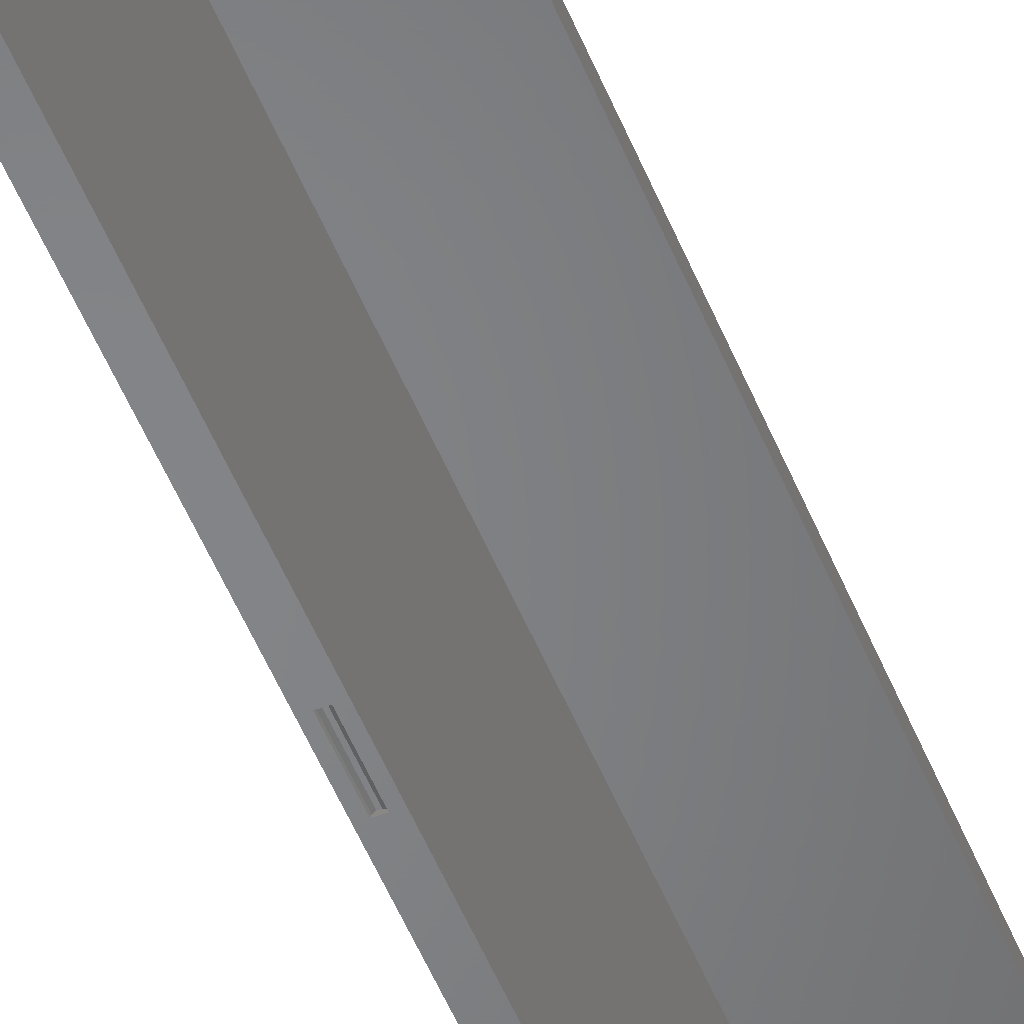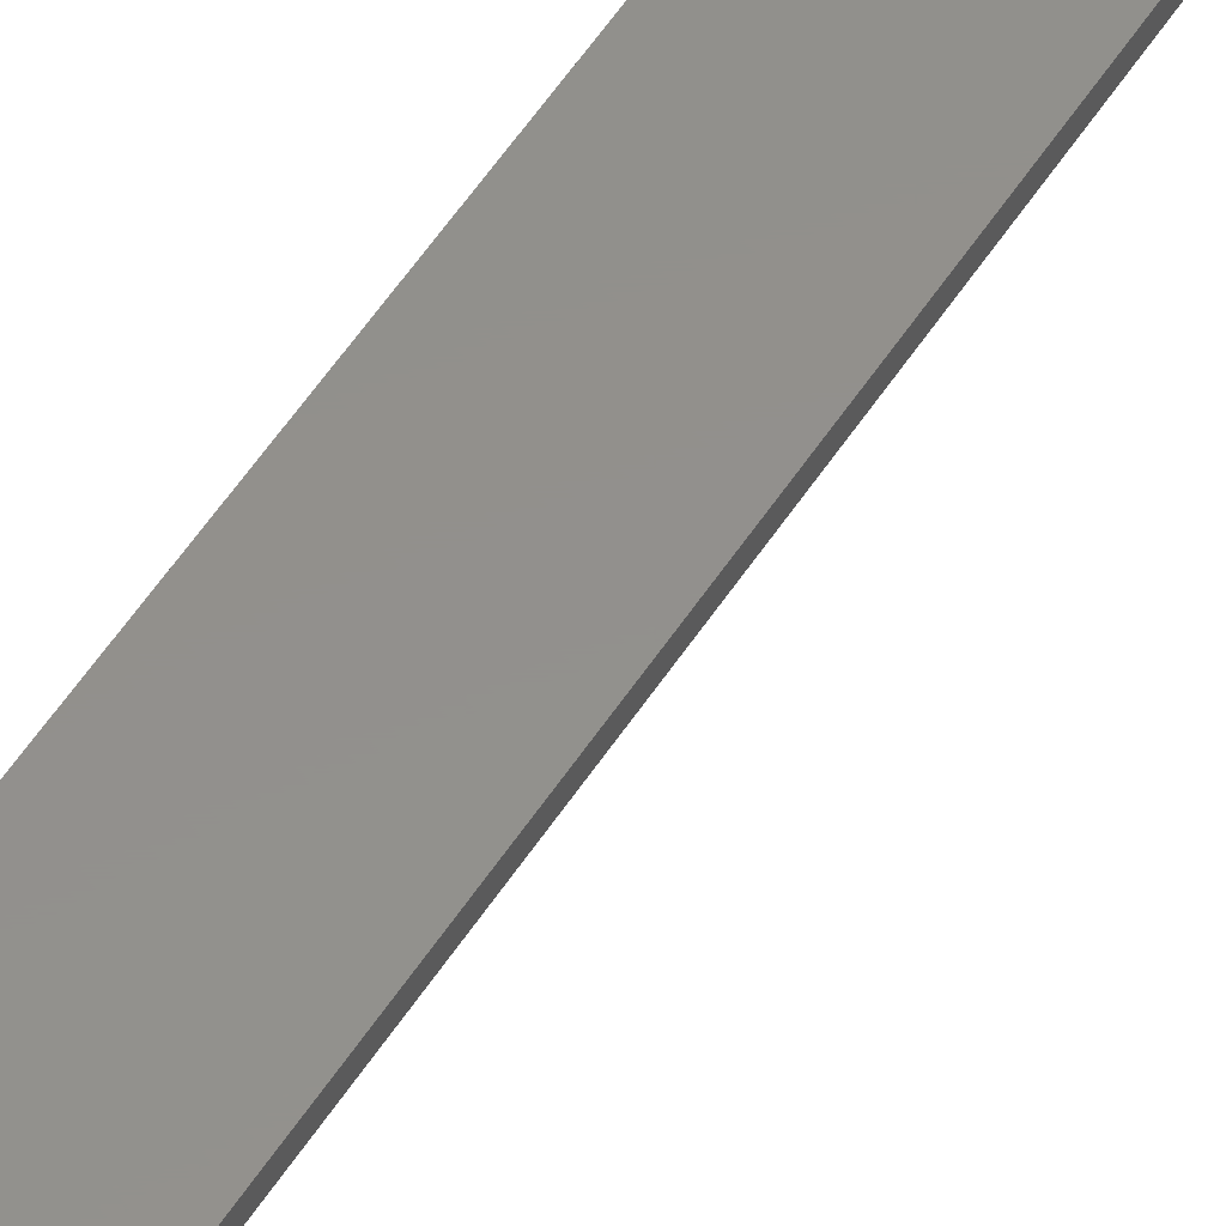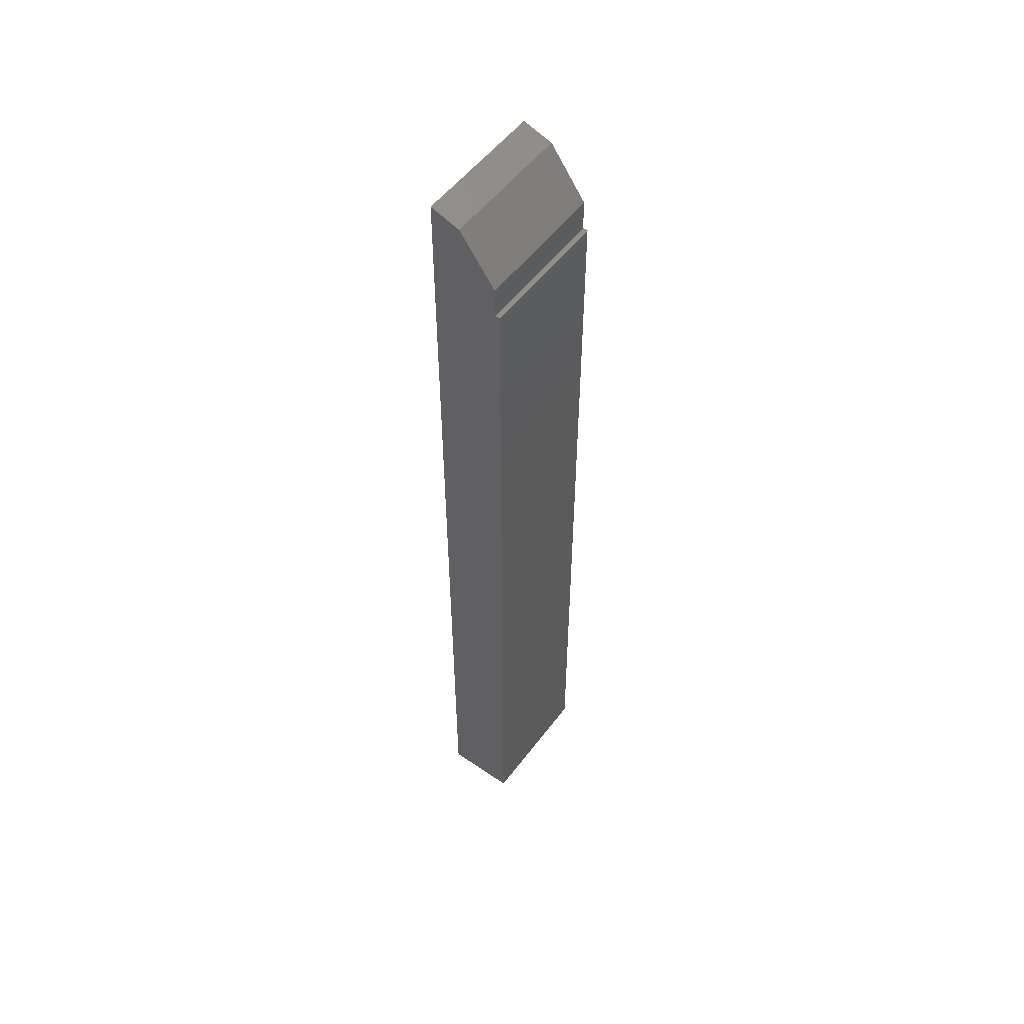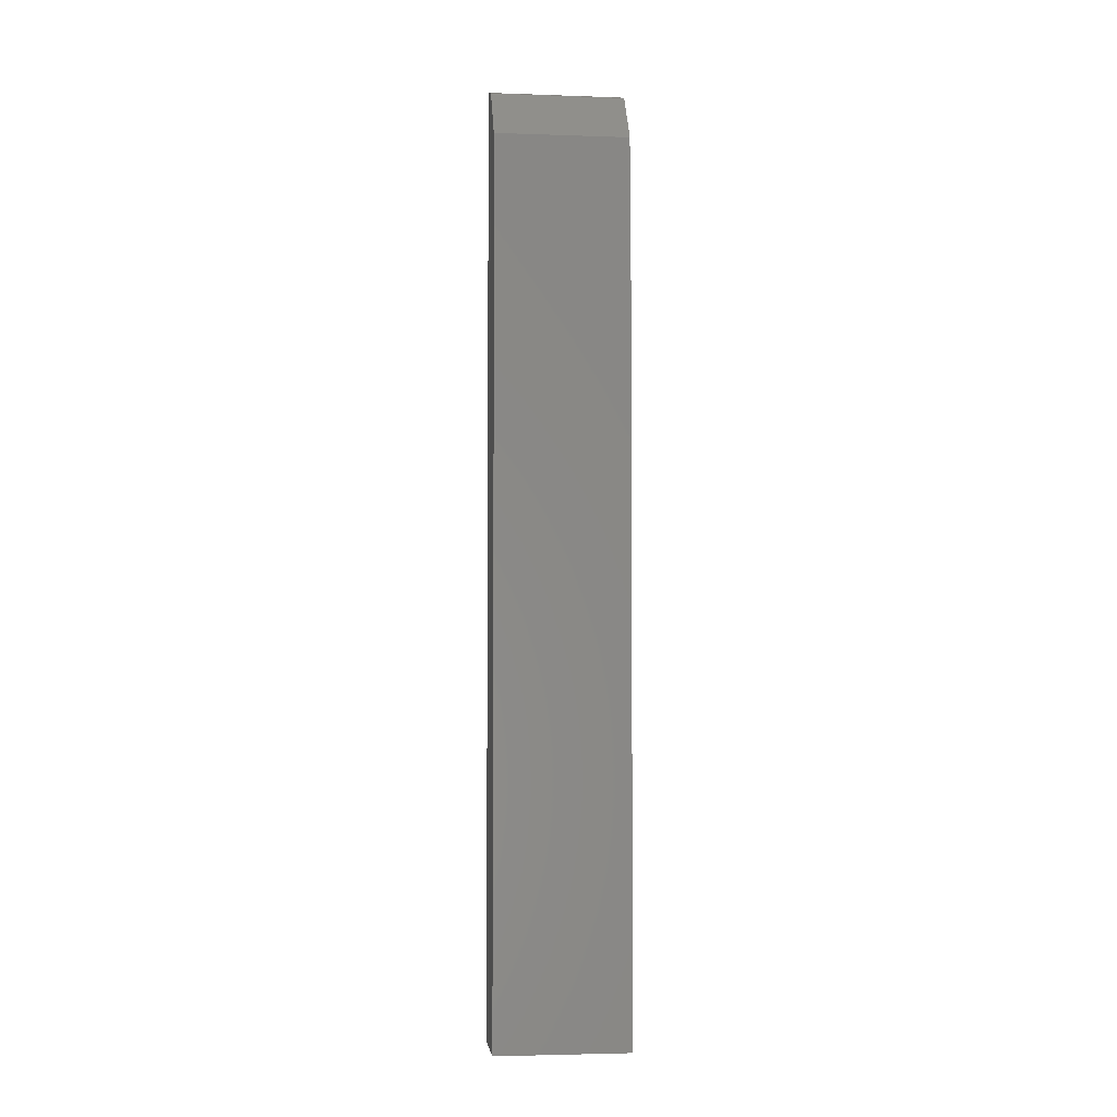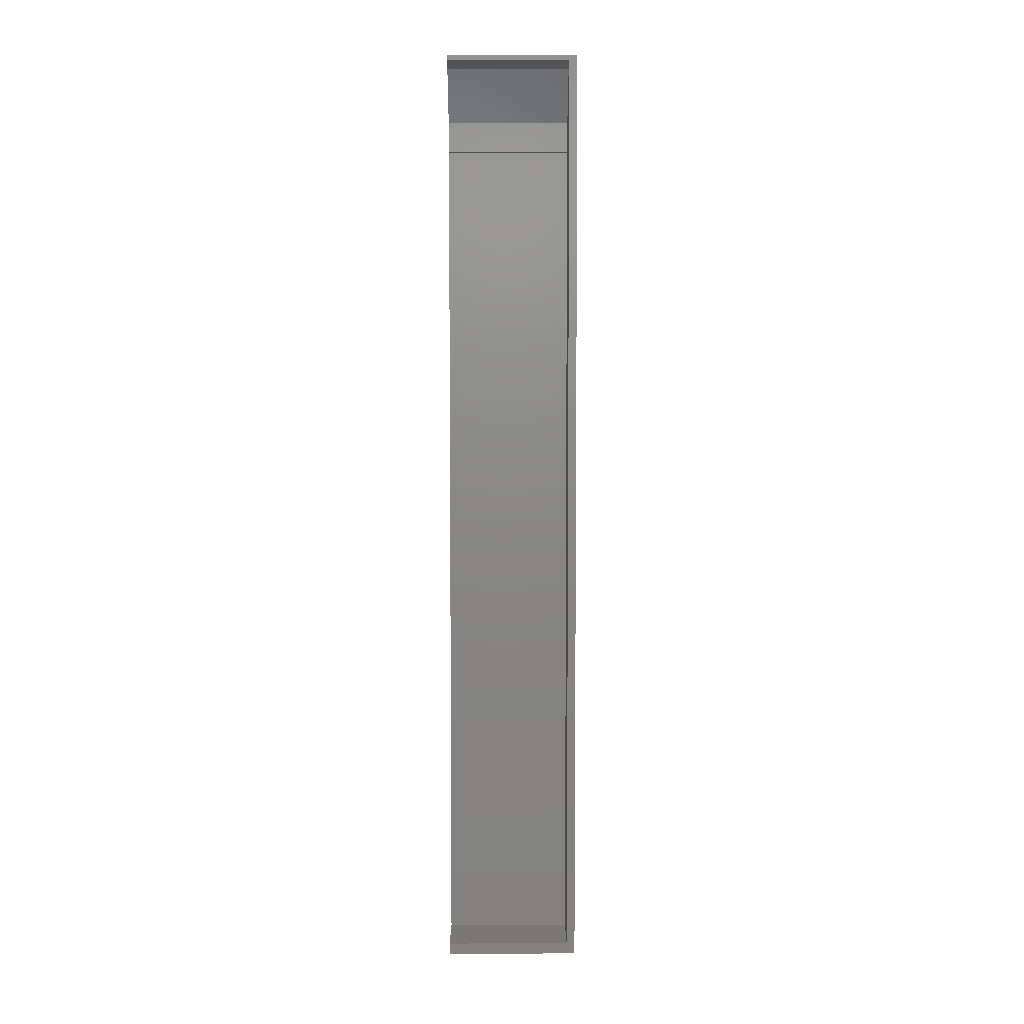
<metadata>
{"format":"stl","ext":"stl","renderer":"f3d","projection":"perspective","resolution":1024,"background":"white","views":[{"elev":-52.4,"azim":21.8,"up":"+Y"},{"elev":53.9,"azim":32.0,"up":"+Y"},{"elev":53.3,"azim":-143.9,"up":"+Z"},{"elev":-3.4,"azim":-96.7,"up":"+Z"},{"elev":5.2,"azim":89.9,"up":"+Z"}]}
</metadata>
<code>
# stl→obj: 246 verts, 452 faces
v 3.573 0.1 640.6
v 30.1 97 677.1
v 3.573 97 640.6
v 30.1 0.1 677.1
v 3.573 0.1 618
v 3.573 97 618
v 51.63 0.1 684.1
v 51.63 97 684.1
v 51.63 97 551.9
v 0.0005 97 618
v 0.0005 97 0
v 51.63 97 0
v 51.63 90.99 680.6
v 51.63 0.1 680.6
v 51.63 90.99 551.9
v 0.0005 0.1 0
v 51.63 0.1 0
v 51.63 90.99 8.017
v 51.63 0.1 8.017
v 0.0005 0.1 618
v 38.1 0.1 676.3
v 11.57 90.99 640.3
v 38.1 90.99 676.3
v 11.57 0.1 640.3
v 11.57 90.99 618
v 11.57 0.1 618
v 8.001 90.99 618
v 8.001 90.99 8.017
v 8.001 0.1 8.017
v 8.001 0.1 618
v 5.368 0.1 182.8
v 4.433 1.331 182.8
v 5.133 0.8229 182.8
v 3.567 1.331 182.8
v 2.632 0.1 182.8
v 2.867 0.8229 182.8
v 4.433 1.331 162.8
v 5.133 0.8229 162.8
v 5.368 0.1 162.8
v 3.567 1.331 162.8
v 2.867 0.8229 162.8
v 2.632 0.1 162.8
v 3.567 47.17 162.8
v 2.867 47.68 182.8
v 3.567 47.17 182.8
v 2.867 47.68 162.8
v 4.433 49.83 162.8
v 5.133 49.32 182.8
v 4.433 49.83 182.8
v 5.133 49.32 162.8
v 5.4 48.5 162.8
v 5.4 48.5 182.8
v 3.567 49.83 162.8
v 3.567 49.83 182.8
v 5.133 47.68 162.8
v 4.433 47.17 162.8
v 2.867 49.32 162.8
v 2.6 48.5 162.8
v 4.433 47.17 182.8
v 5.133 47.68 182.8
v 2.6 48.5 182.8
v 2.867 49.32 182.8
v 4.433 88.63 162.8
v 5.133 88.12 182.8
v 4.433 88.63 182.8
v 5.133 88.12 162.8
v 5.4 87.3 162.8
v 5.4 87.3 182.8
v 3.567 88.63 162.8
v 3.567 88.63 182.8
v 2.867 86.48 182.8
v 2.6 87.3 162.8
v 2.6 87.3 182.8
v 2.867 86.48 162.8
v 5.133 86.48 162.8
v 5.133 86.48 182.8
v 2.867 88.12 162.8
v 2.867 88.12 182.8
v 4.433 85.97 182.8
v 4.433 85.97 162.8
v 3.567 85.97 162.8
v 3.567 85.97 182.8
v 37.59 93.18 182.8
v 37.32 94 162.8
v 37.32 94 182.8
v 37.59 93.18 162.8
v 39.15 95.33 162.8
v 39.85 94.82 182.8
v 39.15 95.33 182.8
v 39.85 94.82 162.8
v 40.12 94 162.8
v 40.12 94 182.8
v 38.29 95.33 162.8
v 38.29 95.33 182.8
v 37.59 94.82 162.8
v 37.59 94.82 182.8
v 39.85 93.18 182.8
v 39.15 92.67 182.8
v 38.29 92.67 182.8
v 39.85 93.18 162.8
v 38.29 92.67 162.8
v 39.15 92.67 162.8
v 5.368 0.1 355.5
v 4.433 1.331 355.5
v 5.133 0.8229 355.5
v 3.567 1.331 355.5
v 2.632 0.1 355.5
v 2.867 0.8229 355.5
v 4.433 1.331 335.5
v 5.133 0.8229 335.5
v 5.368 0.1 335.5
v 3.567 1.331 335.5
v 2.867 0.8229 335.5
v 2.632 0.1 335.5
v 3.567 47.17 335.5
v 2.867 47.68 355.5
v 3.567 47.17 355.5
v 2.867 47.68 335.5
v 4.433 49.83 335.5
v 5.133 49.32 355.5
v 4.433 49.83 355.5
v 5.133 49.32 335.5
v 5.4 48.5 335.5
v 5.4 48.5 355.5
v 3.567 49.83 335.5
v 3.567 49.83 355.5
v 5.133 47.68 335.5
v 4.433 47.17 335.5
v 2.867 49.32 335.5
v 2.6 48.5 335.5
v 4.433 47.17 355.5
v 5.133 47.68 355.5
v 2.6 48.5 355.5
v 2.867 49.32 355.5
v 5.133 86.48 355.5
v 5.133 88.12 355.5
v 5.4 87.3 355.5
v 4.433 85.97 355.5
v 4.433 88.63 355.5
v 3.567 85.97 355.5
v 3.567 88.63 355.5
v 2.867 86.48 355.5
v 2.867 88.12 355.5
v 2.6 87.3 355.5
v 2.6 87.3 335.5
v 2.867 86.48 335.5
v 4.433 88.63 335.5
v 5.133 88.12 335.5
v 5.4 87.3 335.5
v 3.567 88.63 335.5
v 4.433 85.97 335.5
v 3.567 85.97 335.5
v 5.133 86.48 335.5
v 2.867 88.12 335.5
v 39.15 92.67 335.5
v 38.29 92.67 355.5
v 39.15 92.67 355.5
v 38.29 92.67 335.5
v 37.59 93.18 355.5
v 37.32 94 335.5
v 37.32 94 355.5
v 37.59 93.18 335.5
v 39.15 95.33 335.5
v 39.85 94.82 355.5
v 39.15 95.33 355.5
v 39.85 94.82 335.5
v 40.12 94 335.5
v 40.12 94 355.5
v 38.29 95.33 335.5
v 38.29 95.33 355.5
v 37.59 94.82 335.5
v 37.59 94.82 355.5
v 39.85 93.18 335.5
v 39.85 93.18 355.5
v 4.433 1.331 508.3
v 5.133 0.8229 528.3
v 4.433 1.331 528.3
v 5.133 0.8229 508.3
v 5.368 0.1 508.3
v 5.368 0.1 528.3
v 3.567 1.331 508.3
v 3.567 1.331 528.3
v 2.867 0.8229 508.3
v 2.867 0.8229 528.3
v 2.632 0.1 528.3
v 2.632 0.1 508.3
v 5.133 47.68 508.3
v 5.4 48.5 528.3
v 5.4 48.5 508.3
v 5.133 47.68 528.3
v 4.433 49.83 508.3
v 5.133 49.32 528.3
v 4.433 49.83 528.3
v 5.133 49.32 508.3
v 3.567 49.83 508.3
v 3.567 49.83 528.3
v 2.867 47.68 528.3
v 2.6 48.5 508.3
v 2.6 48.5 528.3
v 2.867 47.68 508.3
v 3.567 47.17 508.3
v 3.567 47.17 528.3
v 2.867 49.32 508.3
v 2.867 49.32 528.3
v 4.433 47.17 528.3
v 4.433 47.17 508.3
v 4.433 88.63 508.3
v 5.133 88.12 528.3
v 4.433 88.63 528.3
v 5.133 88.12 508.3
v 5.4 87.3 508.3
v 5.4 87.3 528.3
v 3.567 88.63 508.3
v 3.567 88.63 528.3
v 2.867 86.48 528.3
v 2.6 87.3 508.3
v 2.6 87.3 528.3
v 2.867 86.48 508.3
v 5.133 86.48 508.3
v 5.133 86.48 528.3
v 2.867 88.12 508.3
v 2.867 88.12 528.3
v 4.433 85.97 508.3
v 3.567 85.97 528.3
v 4.433 85.97 528.3
v 3.567 85.97 508.3
v 37.59 93.18 528.3
v 37.32 94 508.3
v 37.32 94 528.3
v 37.59 93.18 508.3
v 39.15 95.33 508.3
v 39.85 94.82 528.3
v 39.15 95.33 528.3
v 39.85 94.82 508.3
v 40.12 94 508.3
v 40.12 94 528.3
v 38.29 95.33 508.3
v 38.29 95.33 528.3
v 37.59 94.82 508.3
v 37.59 94.82 528.3
v 39.85 93.18 528.3
v 39.15 92.67 528.3
v 38.29 92.67 528.3
v 39.85 93.18 508.3
v 38.29 92.67 508.3
v 39.15 92.67 508.3
f 1 2 3
f 2 1 4
f 5 3 6
f 3 5 1
f 2 7 8
f 7 2 4
f 8 3 2
f 8 6 3
f 9 6 8
f 9 10 6
f 11 9 12
f 9 11 10
f 8 13 9
f 7 13 8
f 13 7 14
f 9 13 15
f 16 12 17
f 12 16 11
f 18 9 15
f 9 18 12
f 17 18 19
f 18 17 12
f 16 10 11
f 10 16 20
f 10 5 6
f 5 10 20
f 21 22 23
f 22 21 24
f 24 25 22
f 25 24 26
f 21 13 14
f 13 21 23
f 27 15 25
f 28 15 27
f 15 28 18
f 22 13 23
f 25 13 22
f 13 25 15
f 28 19 18
f 19 28 29
f 30 28 27
f 28 30 29
f 30 25 26
f 25 30 27
f 31 32 33
f 31 34 32
f 35 34 31
f 34 35 36
f 37 33 32
f 33 37 38
f 39 33 38
f 33 39 31
f 40 32 34
f 32 40 37
f 41 34 36
f 34 41 40
f 35 41 36
f 41 35 42
f 37 39 38
f 40 39 37
f 42 40 41
f 40 42 39
f 43 44 45
f 44 43 46
f 47 48 49
f 48 47 50
f 51 48 50
f 48 51 52
f 53 49 54
f 49 53 47
f 50 55 51
f 47 55 50
f 47 56 55
f 53 56 47
f 53 43 56
f 57 43 53
f 57 46 43
f 46 57 58
f 56 45 59
f 45 56 43
f 55 59 60
f 59 55 56
f 44 58 61
f 58 44 46
f 57 54 62
f 54 57 53
f 60 48 52
f 59 48 60
f 59 49 48
f 45 49 59
f 45 54 49
f 44 54 45
f 44 62 54
f 62 44 61
f 55 52 51
f 52 55 60
f 61 57 62
f 57 61 58
f 63 64 65
f 64 63 66
f 67 64 66
f 64 67 68
f 69 65 70
f 65 69 63
f 71 72 73
f 72 71 74
f 75 68 67
f 68 75 76
f 77 70 78
f 70 77 69
f 73 77 78
f 77 73 72
f 75 79 76
f 79 75 80
f 81 71 82
f 71 81 74
f 66 75 67
f 63 75 66
f 63 80 75
f 69 80 63
f 69 81 80
f 77 81 69
f 77 74 81
f 74 77 72
f 76 64 68
f 79 64 76
f 79 65 64
f 82 65 79
f 82 70 65
f 71 70 82
f 71 78 70
f 78 71 73
f 80 82 79
f 82 80 81
f 83 84 85
f 84 83 86
f 87 88 89
f 88 87 90
f 91 88 90
f 88 91 92
f 93 89 94
f 89 93 87
f 95 94 96
f 94 95 93
f 97 88 92
f 98 88 97
f 98 89 88
f 99 89 98
f 99 94 89
f 83 94 99
f 83 96 94
f 96 83 85
f 100 92 91
f 92 100 97
f 101 83 99
f 83 101 86
f 102 99 98
f 99 102 101
f 100 98 97
f 98 100 102
f 85 95 96
f 95 85 84
f 90 100 91
f 87 100 90
f 87 102 100
f 93 102 87
f 93 101 102
f 95 101 93
f 95 86 101
f 86 95 84
f 103 104 105
f 103 106 104
f 107 106 103
f 106 107 108
f 109 105 104
f 105 109 110
f 111 105 110
f 105 111 103
f 112 104 106
f 104 112 109
f 113 106 108
f 106 113 112
f 107 113 108
f 113 107 114
f 109 111 110
f 112 111 109
f 114 112 113
f 112 114 111
f 115 116 117
f 116 115 118
f 119 120 121
f 120 119 122
f 123 120 122
f 120 123 124
f 125 121 126
f 121 125 119
f 122 127 123
f 119 127 122
f 119 128 127
f 125 128 119
f 125 115 128
f 129 115 125
f 129 118 115
f 118 129 130
f 128 117 131
f 117 128 115
f 127 131 132
f 131 127 128
f 116 130 133
f 130 116 118
f 129 126 134
f 126 129 125
f 132 120 124
f 131 120 132
f 131 121 120
f 117 121 131
f 117 126 121
f 116 126 117
f 116 134 126
f 134 116 133
f 127 124 123
f 124 127 132
f 133 129 134
f 129 133 130
f 135 136 137
f 138 136 135
f 138 139 136
f 140 139 138
f 140 141 139
f 142 141 140
f 142 143 141
f 143 142 144
f 142 145 144
f 145 142 146
f 147 136 139
f 136 147 148
f 149 136 148
f 136 149 137
f 150 139 141
f 139 150 147
f 151 140 138
f 140 151 152
f 153 137 149
f 137 153 135
f 154 141 143
f 141 154 150
f 144 154 143
f 154 144 145
f 153 138 135
f 138 153 151
f 148 153 149
f 147 153 148
f 147 151 153
f 150 151 147
f 150 152 151
f 154 152 150
f 154 146 152
f 146 154 145
f 152 142 140
f 142 152 146
f 155 156 157
f 156 155 158
f 159 160 161
f 160 159 162
f 163 164 165
f 164 163 166
f 167 164 166
f 164 167 168
f 169 165 170
f 165 169 163
f 171 170 172
f 170 171 169
f 173 168 167
f 168 173 174
f 161 171 172
f 171 161 160
f 174 164 168
f 157 164 174
f 157 165 164
f 156 165 157
f 156 170 165
f 159 170 156
f 159 172 170
f 172 159 161
f 166 173 167
f 163 173 166
f 163 155 173
f 169 155 163
f 169 158 155
f 171 158 169
f 171 162 158
f 162 171 160
f 173 157 174
f 157 173 155
f 158 159 156
f 159 158 162
f 175 176 177
f 176 175 178
f 179 176 178
f 176 179 180
f 181 177 182
f 177 181 175
f 183 182 184
f 182 183 181
f 185 183 184
f 183 185 186
f 175 179 178
f 181 179 175
f 186 181 183
f 181 186 179
f 180 177 176
f 180 182 177
f 185 182 180
f 182 185 184
f 187 188 189
f 188 187 190
f 191 192 193
f 192 191 194
f 189 192 194
f 192 189 188
f 195 193 196
f 193 195 191
f 197 198 199
f 198 197 200
f 201 197 202
f 197 201 200
f 199 203 204
f 203 199 198
f 190 192 188
f 205 192 190
f 205 193 192
f 202 193 205
f 202 196 193
f 197 196 202
f 197 204 196
f 204 197 199
f 203 196 204
f 196 203 195
f 187 205 190
f 205 187 206
f 194 187 189
f 191 187 194
f 191 206 187
f 195 206 191
f 195 201 206
f 203 201 195
f 203 200 201
f 200 203 198
f 206 202 205
f 202 206 201
f 207 208 209
f 208 207 210
f 211 208 210
f 208 211 212
f 213 209 214
f 209 213 207
f 215 216 217
f 216 215 218
f 219 212 211
f 212 219 220
f 221 214 222
f 214 221 213
f 223 224 225
f 224 223 226
f 217 221 222
f 221 217 216
f 219 225 220
f 225 219 223
f 226 215 224
f 215 226 218
f 210 219 211
f 207 219 210
f 207 223 219
f 213 223 207
f 213 226 223
f 221 226 213
f 221 218 226
f 218 221 216
f 220 208 212
f 225 208 220
f 225 209 208
f 224 209 225
f 224 214 209
f 215 214 224
f 215 222 214
f 222 215 217
f 227 228 229
f 228 227 230
f 231 232 233
f 232 231 234
f 235 232 234
f 232 235 236
f 237 233 238
f 233 237 231
f 239 238 240
f 238 239 237
f 241 232 236
f 242 232 241
f 242 233 232
f 243 233 242
f 243 238 233
f 227 238 243
f 227 240 238
f 240 227 229
f 244 236 235
f 236 244 241
f 245 227 243
f 227 245 230
f 246 243 242
f 243 246 245
f 244 242 241
f 242 244 246
f 229 239 240
f 239 229 228
f 234 244 235
f 231 244 234
f 231 246 244
f 237 246 231
f 237 245 246
f 239 245 237
f 239 230 245
f 230 239 228
f 185 5 20
f 180 5 185
f 20 186 185
f 186 107 179
f 20 107 186
f 20 114 107
f 114 35 111
f 20 35 114
f 16 35 20
f 42 29 39
f 35 16 42
f 16 29 42
f 17 29 16
f 29 17 19
f 21 7 4
f 7 21 14
f 24 4 1
f 4 24 21
f 30 1 5
f 1 30 24
f 24 30 26
f 5 180 30
f 179 30 180
f 103 179 107
f 179 103 30
f 111 30 103
f 31 111 35
f 31 30 111
f 29 31 39
f 31 29 30

</code>
